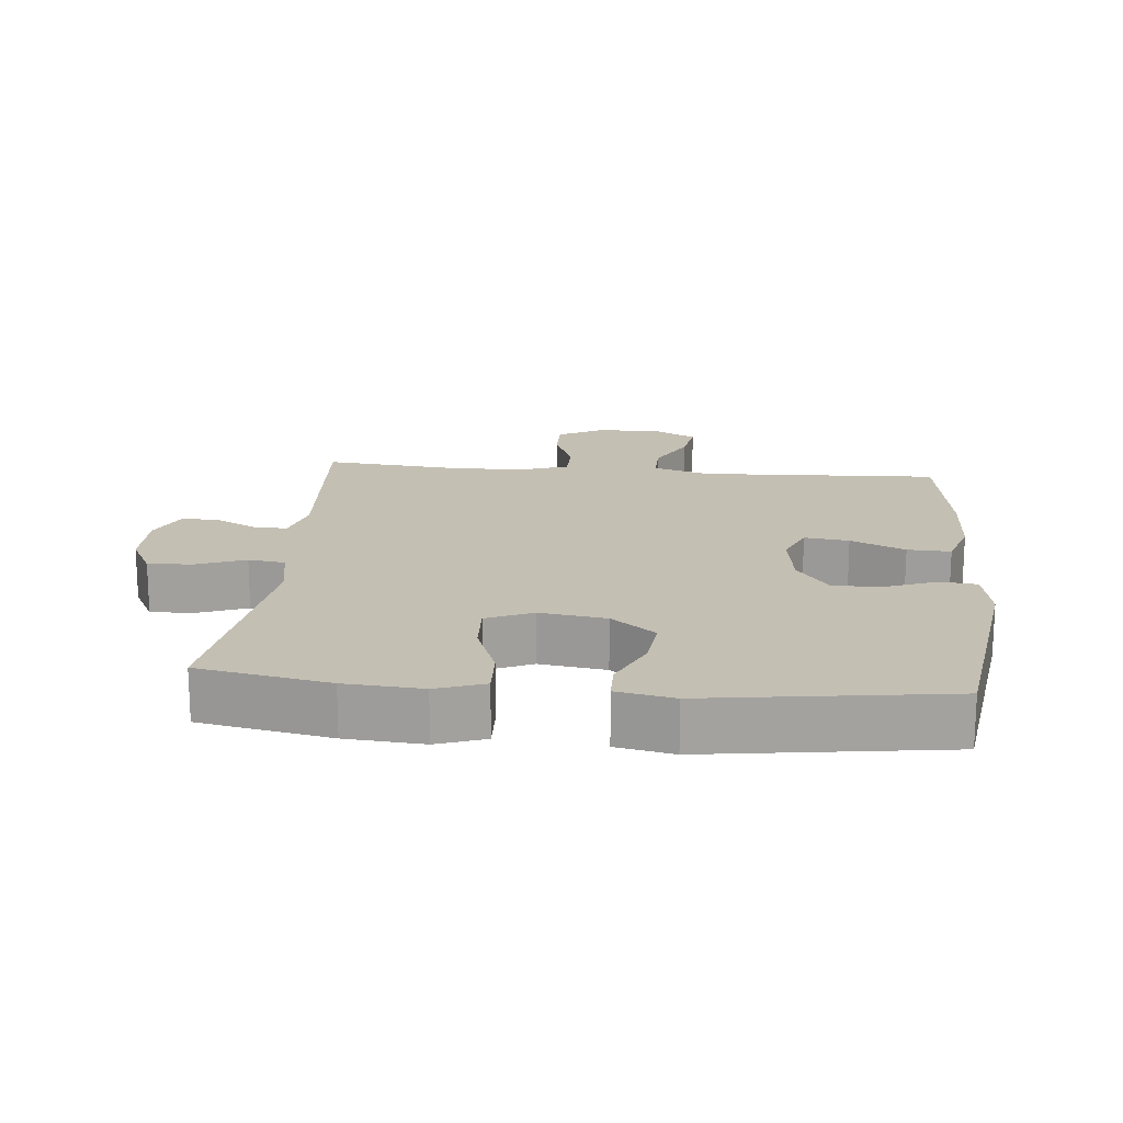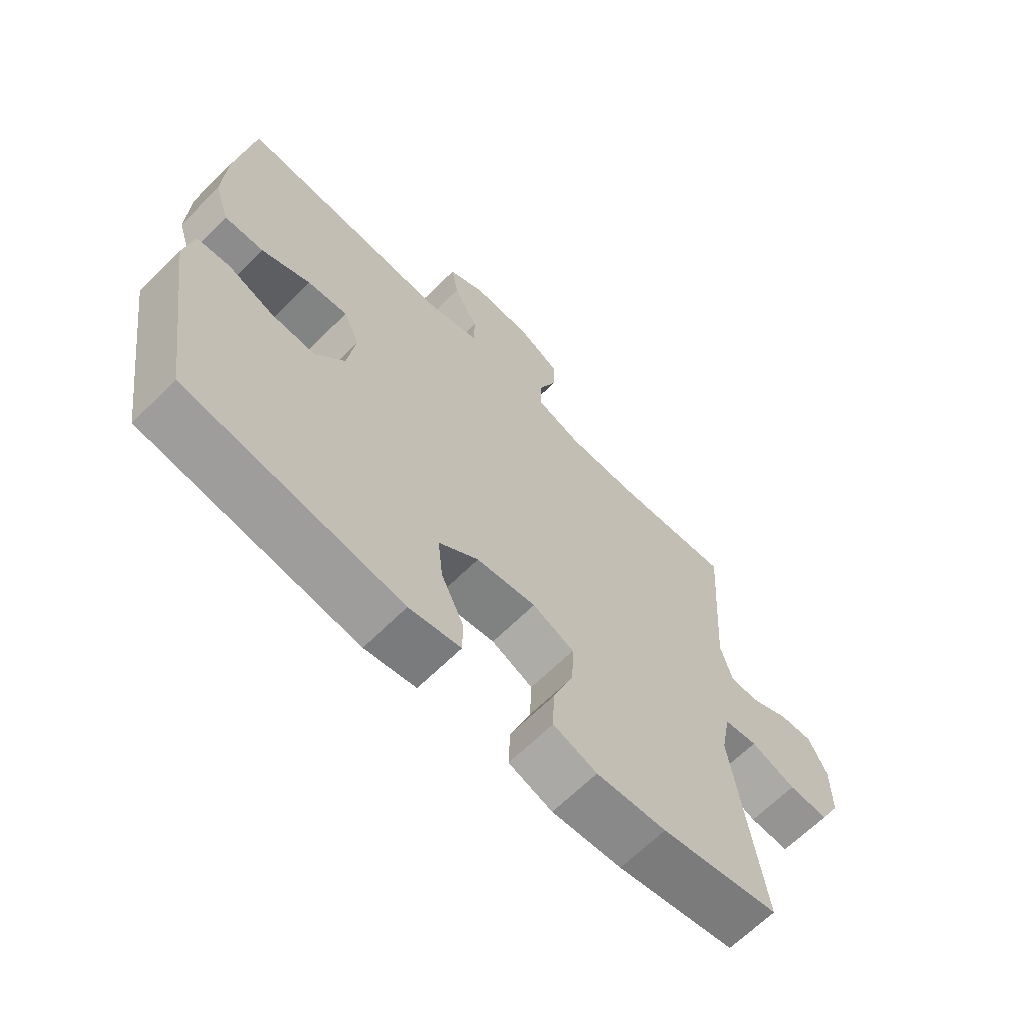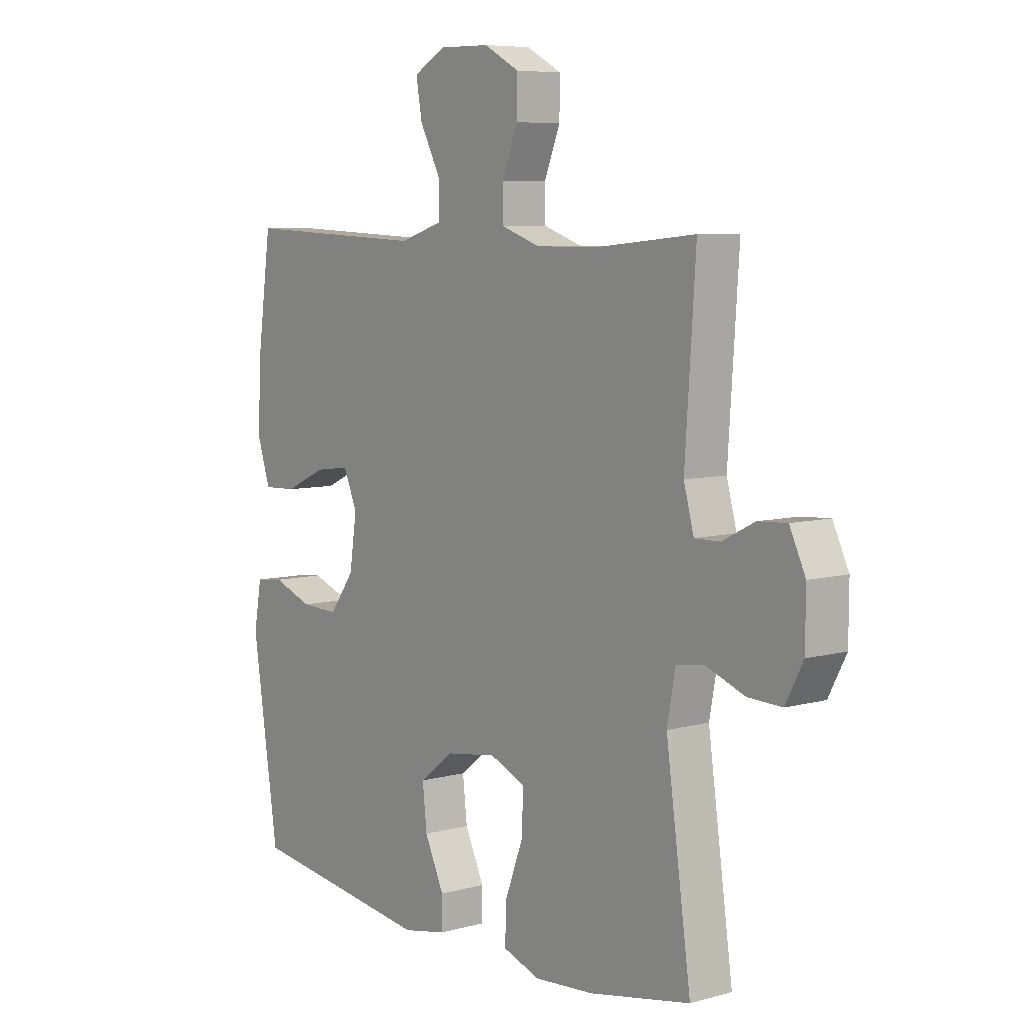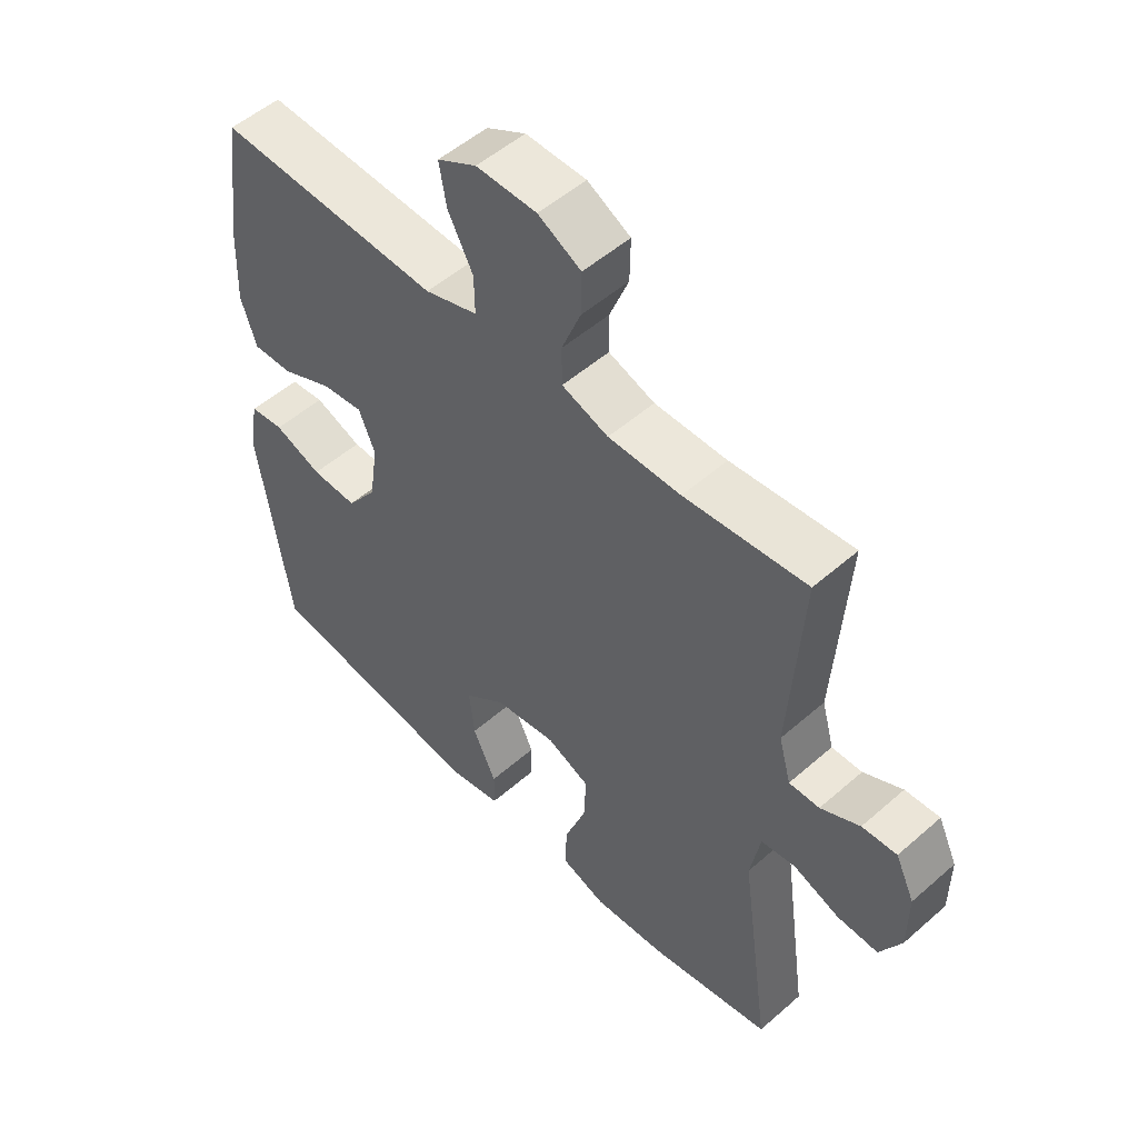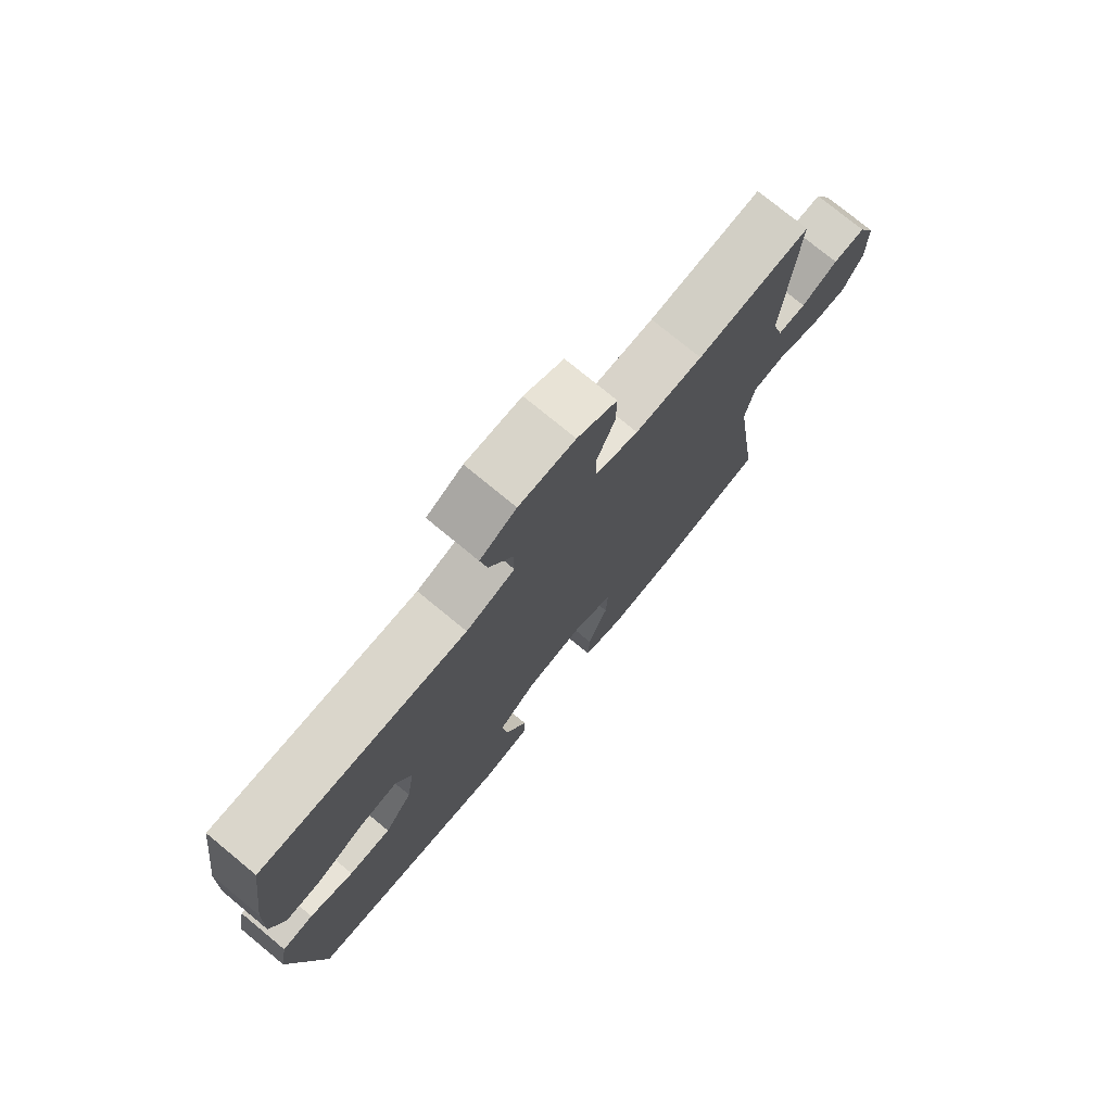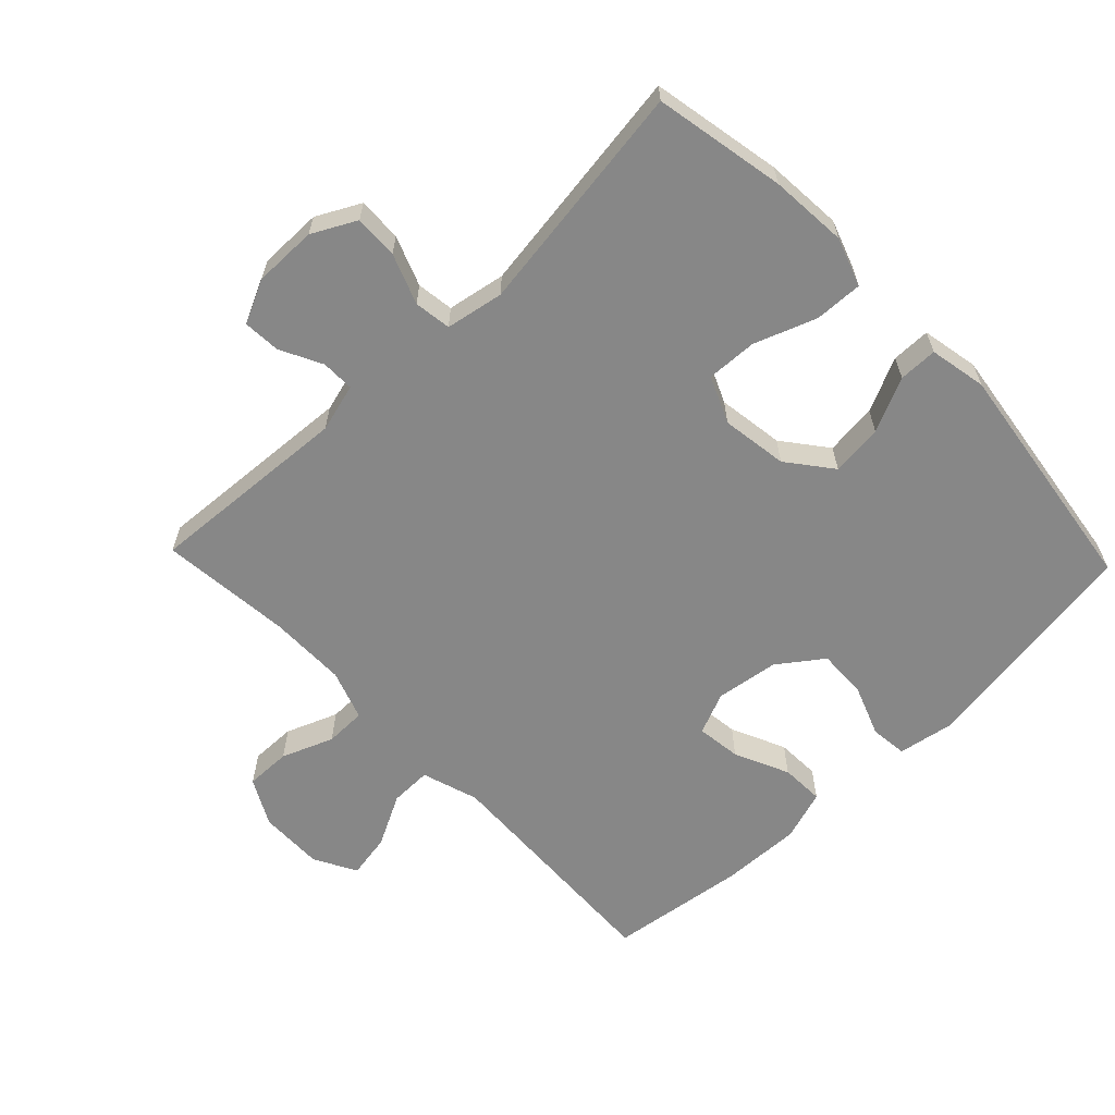
<metadata>
{"format":"obj","ext":"obj","renderer":"f3d","projection":"perspective","resolution":1024,"background":"white","views":[{"elev":17.8,"azim":-174.7,"up":"+Y"},{"elev":-65.8,"azim":-45.2,"up":"+Z"},{"elev":7.1,"azim":51.9,"up":"+Z"},{"elev":52.1,"azim":46.6,"up":"+Z"},{"elev":76.1,"azim":-50.5,"up":"+Z"},{"elev":-62.5,"azim":133.8,"up":"+Y"}]}
</metadata>
<code>
o path9070
v 0.4316 0.0375 -0.1763
v 0.448 0.0375 -0.08752
v 0.5046 0.0375 -0.07952
v 0.5809 0.0375 -0.1086
v 0.6484 0.0375 -0.1112
v 0.6835 0.0375 -0.04429
v 0.6839 0.0375 0.05254
v 0.6526 0.0375 0.1192
v 0.5953 0.0375 0.1157
v 0.5308 0.0375 0.08302
v 0.4807 0.0375 0.08235
v 0.4606 0.0375 0.1562
v 0.4815 0.0375 0.469
v 0.2802 0.0375 0.4496
v 0.1604 0.0375 0.4497
v 0.08384 0.0375 0.4764
v 0.08302 0.0375 0.5388
v 0.1145 0.0375 0.6179
v 0.1156 0.0375 0.6874
v 0.04496 0.0375 0.7254
v -0.05461 0.0375 0.7269
v -0.1193 0.0375 0.6916
v -0.1073 0.0375 0.6234
v -0.06606 0.0375 0.5444
v -0.06497 0.0375 0.4811
v -0.152 0.0375 0.4532
v -0.5204 0.0375 0.469
v -0.5493 0.0375 0.2594
v -0.5539 0.0375 0.1353
v -0.5285 0.0375 0.05732
v -0.4622 0.0375 0.05992
v -0.3786 0.0375 0.09807
v -0.3102 0.0375 0.1069
v -0.283 0.0375 0.04263
v -0.2972 0.0375 -0.05413
v -0.3468 0.0375 -0.1217
v -0.4222 0.0375 -0.1192
v -0.5009 0.0375 -0.08934
v -0.5571 0.0375 -0.09578
v -0.5724 0.0375 -0.1823
v -0.5204 0.0375 -0.5327
v -0.1528 0.0375 -0.584
v -0.06506 0.0375 -0.5668
v -0.06434 0.0375 -0.5073
v -0.1029 0.0375 -0.4244
v -0.1116 0.0375 -0.3447
v -0.04362 0.0375 -0.2917
v 0.05833 0.0375 -0.2767
v 0.1293 0.0375 -0.3079
v 0.1258 0.0375 -0.3857
v 0.09048 0.0375 -0.4802
v 0.0876 0.0375 -0.5541
v 0.1619 0.0375 -0.5799
v 0.2807 0.0375 -0.571
v 0.4815 0.0375 -0.5327
v 0.4316 -0.0375 -0.1763
v 0.448 -0.0375 -0.08752
v 0.5046 -0.0375 -0.07952
v 0.5809 -0.0375 -0.1086
v 0.6484 -0.0375 -0.1112
v 0.6835 -0.0375 -0.04429
v 0.6839 -0.0375 0.05254
v 0.6526 -0.0375 0.1192
v 0.5953 -0.0375 0.1157
v 0.5308 -0.0375 0.08302
v 0.4807 -0.0375 0.08235
v 0.4606 -0.0375 0.1562
v 0.4815 -0.0375 0.469
v 0.2802 -0.0375 0.4496
v 0.1604 -0.0375 0.4497
v 0.08384 -0.0375 0.4764
v 0.08302 -0.0375 0.5388
v 0.1145 -0.0375 0.6179
v 0.1156 -0.0375 0.6874
v 0.04496 -0.0375 0.7254
v -0.05461 -0.0375 0.7269
v -0.1193 -0.0375 0.6916
v -0.1073 -0.0375 0.6234
v -0.06606 -0.0375 0.5444
v -0.06497 -0.0375 0.4811
v -0.152 -0.0375 0.4532
v -0.5204 -0.0375 0.469
v -0.5493 -0.0375 0.2594
v -0.5539 -0.0375 0.1353
v -0.5285 -0.0375 0.05732
v -0.4622 -0.0375 0.05992
v -0.3786 -0.0375 0.09807
v -0.3102 -0.0375 0.1069
v -0.283 -0.0375 0.04263
v -0.2972 -0.0375 -0.05413
v -0.3468 -0.0375 -0.1217
v -0.4222 -0.0375 -0.1192
v -0.5009 -0.0375 -0.08934
v -0.5571 -0.0375 -0.09578
v -0.5724 -0.0375 -0.1823
v -0.5204 -0.0375 -0.5327
v -0.1528 -0.0375 -0.584
v -0.06506 -0.0375 -0.5668
v -0.06434 -0.0375 -0.5073
v -0.1029 -0.0375 -0.4244
v -0.1116 -0.0375 -0.3447
v -0.04362 -0.0375 -0.2917
v 0.05833 -0.0375 -0.2767
v 0.1293 -0.0375 -0.3079
v 0.1258 -0.0375 -0.3857
v 0.09048 -0.0375 -0.4802
v 0.0876 -0.0375 -0.5541
v 0.1619 -0.0375 -0.5799
v 0.2807 -0.0375 -0.571
v 0.4815 -0.0375 -0.5327
v 0.04496 0.0375 0.7254
v -0.05461 0.0375 0.7269
v -0.1193 0.0375 0.6916
v -0.1193 0.0375 0.6916
v 0.1156 0.0375 0.6874
v 0.1156 0.0375 0.6874
v -0.1073 0.0375 0.6234
v 0.1145 0.0375 0.6179
v -0.06606 0.0375 0.5444
v 0.08302 0.0375 0.5388
v -0.06497 0.0375 0.4811
v -0.06497 0.0375 0.4811
v 0.08384 0.0375 0.4764
v 0.08384 0.0375 0.4764
v -0.152 0.0375 0.4532
v 0.1604 0.0375 0.4497
v 0.4815 0.0375 0.469
v 0.4815 0.0375 0.469
v 0.2802 0.0375 0.4496
v -0.5204 0.0375 0.469
v -0.5204 0.0375 0.469
v -0.5493 0.0375 0.2594
v 0.4606 0.0375 0.1562
v -0.5539 0.0375 0.1353
v 0.4807 0.0375 0.08235
v 0.4807 0.0375 0.08235
v -0.3786 0.0375 0.09807
v -0.3102 0.0375 0.1069
v -0.3102 0.0375 0.1069
v -0.5285 0.0375 0.05732
v -0.5285 0.0375 0.05732
v 0.6839 0.0375 0.05254
v 0.6526 0.0375 0.1192
v 0.6526 0.0375 0.1192
v 0.5953 0.0375 0.1157
v 0.5308 0.0375 0.08302
v -0.283 0.0375 0.04263
v -0.4622 0.0375 0.05992
v 0.6835 0.0375 -0.04429
v -0.2972 0.0375 -0.05413
v 0.6484 0.0375 -0.1112
v 0.6484 0.0375 -0.1112
v -0.3468 0.0375 -0.1217
v 0.5809 0.0375 -0.1086
v 0.5046 0.0375 -0.07952
v 0.448 0.0375 -0.08752
v 0.448 0.0375 -0.08752
v 0.4316 0.0375 -0.1763
v -0.4222 0.0375 -0.1192
v -0.5009 0.0375 -0.08934
v -0.5571 0.0375 -0.09578
v -0.5571 0.0375 -0.09578
v -0.5724 0.0375 -0.1823
v 0.05833 0.0375 -0.2767
v 0.1293 0.0375 -0.3079
v 0.1293 0.0375 -0.3079
v -0.04362 0.0375 -0.2917
v -0.1116 0.0375 -0.3447
v 0.1258 0.0375 -0.3857
v -0.1029 0.0375 -0.4244
v 0.09048 0.0375 -0.4802
v -0.06434 0.0375 -0.5073
v 0.0876 0.0375 -0.5541
v 0.0876 0.0375 -0.5541
v 0.4815 0.0375 -0.5327
v 0.4815 0.0375 -0.5327
v -0.06506 0.0375 -0.5668
v -0.06506 0.0375 -0.5668
v -0.5204 0.0375 -0.5327
v -0.5204 0.0375 -0.5327
v 0.2807 0.0375 -0.571
v 0.1619 0.0375 -0.5799
v -0.1528 0.0375 -0.584
v 0.04496 -0.0375 0.7254
v -0.05461 -0.0375 0.7269
v -0.1193 -0.0375 0.6916
v -0.1193 -0.0375 0.6916
v 0.1156 -0.0375 0.6874
v 0.1156 -0.0375 0.6874
v -0.1073 -0.0375 0.6234
v 0.1145 -0.0375 0.6179
v -0.06606 -0.0375 0.5444
v 0.08302 -0.0375 0.5388
v -0.06497 -0.0375 0.4811
v -0.06497 -0.0375 0.4811
v 0.08384 -0.0375 0.4764
v 0.08384 -0.0375 0.4764
v -0.152 -0.0375 0.4532
v 0.1604 -0.0375 0.4497
v 0.4815 -0.0375 0.469
v 0.4815 -0.0375 0.469
v 0.2802 -0.0375 0.4496
v -0.5204 -0.0375 0.469
v -0.5204 -0.0375 0.469
v -0.5493 -0.0375 0.2594
v 0.4606 -0.0375 0.1562
v -0.5539 -0.0375 0.1353
v 0.4807 -0.0375 0.08235
v 0.4807 -0.0375 0.08235
v -0.3786 -0.0375 0.09807
v -0.3102 -0.0375 0.1069
v -0.3102 -0.0375 0.1069
v -0.5285 -0.0375 0.05732
v -0.5285 -0.0375 0.05732
v 0.6839 -0.0375 0.05254
v 0.6526 -0.0375 0.1192
v 0.6526 -0.0375 0.1192
v 0.5953 -0.0375 0.1157
v 0.5308 -0.0375 0.08302
v -0.283 -0.0375 0.04263
v -0.4622 -0.0375 0.05992
v 0.6835 -0.0375 -0.04429
v -0.2972 -0.0375 -0.05413
v 0.6484 -0.0375 -0.1112
v 0.6484 -0.0375 -0.1112
v -0.3468 -0.0375 -0.1217
v 0.5809 -0.0375 -0.1086
v 0.5046 -0.0375 -0.07952
v 0.448 -0.0375 -0.08752
v 0.448 -0.0375 -0.08752
v 0.4316 -0.0375 -0.1763
v -0.4222 -0.0375 -0.1192
v -0.5009 -0.0375 -0.08934
v -0.5571 -0.0375 -0.09578
v -0.5571 -0.0375 -0.09578
v -0.5724 -0.0375 -0.1823
v 0.05833 -0.0375 -0.2767
v 0.1293 -0.0375 -0.3079
v 0.1293 -0.0375 -0.3079
v -0.04362 -0.0375 -0.2917
v -0.1116 -0.0375 -0.3447
v 0.1258 -0.0375 -0.3857
v -0.1029 -0.0375 -0.4244
v 0.09048 -0.0375 -0.4802
v -0.06434 -0.0375 -0.5073
v 0.0876 -0.0375 -0.5541
v 0.0876 -0.0375 -0.5541
v 0.4815 -0.0375 -0.5327
v 0.4815 -0.0375 -0.5327
v -0.06506 -0.0375 -0.5668
v -0.06506 -0.0375 -0.5668
v -0.5204 -0.0375 -0.5327
v -0.5204 -0.0375 -0.5327
v 0.2807 -0.0375 -0.571
v 0.1619 -0.0375 -0.5799
v -0.1528 -0.0375 -0.584
f 213 221 207
f 243 256 245
f 192 184 190
f 205 210 211
f 245 256 250
f 227 219 228
f 208 228 219
f 231 254 248
f 254 242 255
f 219 215 218
f 185 190 184
f 252 226 232
f 228 208 229
f 207 210 205
f 252 232 236
f 236 233 234
f 241 252 243
f 241 226 252
f 215 219 222
f 222 219 227
f 208 206 229
f 218 215 216
f 242 244 255
f 194 220 196
f 222 227 224
f 188 184 191
f 255 244 246
f 205 198 203
f 198 220 194
f 191 192 193
f 199 220 237
f 210 207 221
f 205 211 198
f 220 223 240
f 241 223 226
f 237 220 240
f 184 192 191
f 186 190 185
f 229 237 238
f 236 232 233
f 240 223 241
f 193 194 196
f 196 220 199
f 238 242 231
f 229 238 231
f 202 206 200
f 243 252 256
f 193 192 194
f 206 237 229
f 199 206 202
f 211 220 198
f 199 237 206
f 231 242 254
f 20 21 76 75
f 21 114 187 76
f 116 20 75 189
f 22 23 78 77
f 18 19 74 73
f 23 24 79 78
f 17 18 73 72
f 24 122 195 79
f 124 17 72 197
f 25 26 81 80
f 15 16 71 70
f 128 14 69 201
f 26 131 204 81
f 14 15 70 69
f 27 28 83 82
f 12 13 68 67
f 28 29 84 83
f 136 12 67 209
f 32 139 212 87
f 29 141 214 84
f 7 144 217 62
f 8 9 64 63
f 9 10 65 64
f 33 34 89 88
f 31 32 87 86
f 30 31 86 85
f 10 11 66 65
f 6 7 62 61
f 34 35 90 89
f 152 6 61 225
f 35 36 91 90
f 4 5 60 59
f 3 4 59 58
f 157 3 58 230
f 1 2 57 56
f 37 38 93 92
f 38 162 235 93
f 39 40 95 94
f 36 37 92 91
f 48 166 239 103
f 47 48 103 102
f 46 47 102 101
f 49 50 105 104
f 45 46 101 100
f 50 51 106 105
f 44 45 100 99
f 51 174 247 106
f 176 1 56 249
f 178 44 99 251
f 40 180 253 95
f 54 55 110 109
f 53 54 109 108
f 52 53 108 107
f 42 43 98 97
f 41 42 97 96
f 140 134 148
f 170 172 183
f 119 117 111
f 132 138 137
f 172 177 183
f 154 155 146
f 135 146 155
f 158 175 181
f 181 182 169
f 146 145 142
f 112 111 117
f 179 159 153
f 155 156 135
f 134 132 137
f 179 163 159
f 163 161 160
f 168 170 179
f 168 179 153
f 142 149 146
f 149 154 146
f 135 156 133
f 145 143 142
f 169 182 171
f 121 123 147
f 149 151 154
f 115 118 111
f 182 173 171
f 132 130 125
f 125 121 147
f 118 120 119
f 126 164 147
f 137 148 134
f 132 125 138
f 147 167 150
f 168 153 150
f 164 167 147
f 111 118 119
f 113 112 117
f 156 165 164
f 163 160 159
f 167 168 150
f 120 123 121
f 123 126 147
f 165 158 169
f 156 158 165
f 129 127 133
f 170 183 179
f 120 121 119
f 133 156 164
f 126 129 133
f 138 125 147
f 126 133 164
f 158 181 169

</code>
